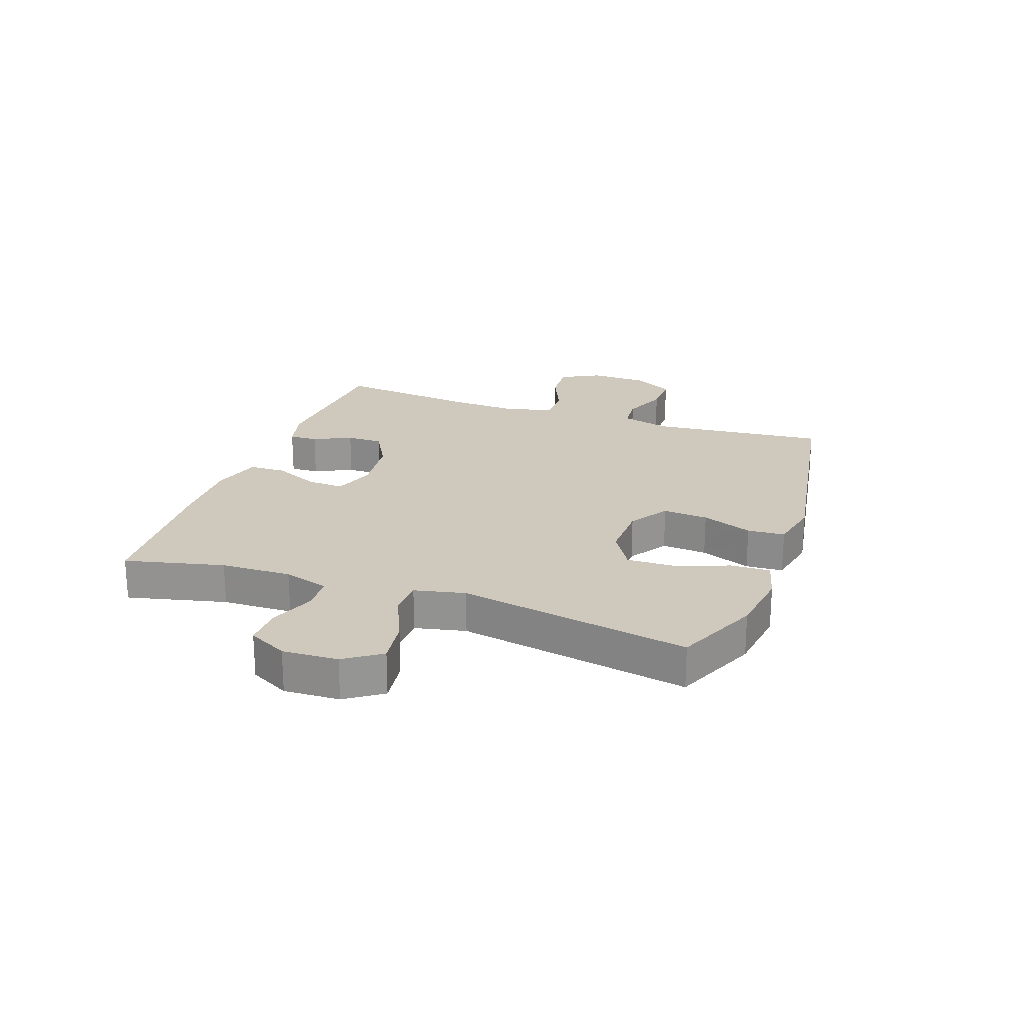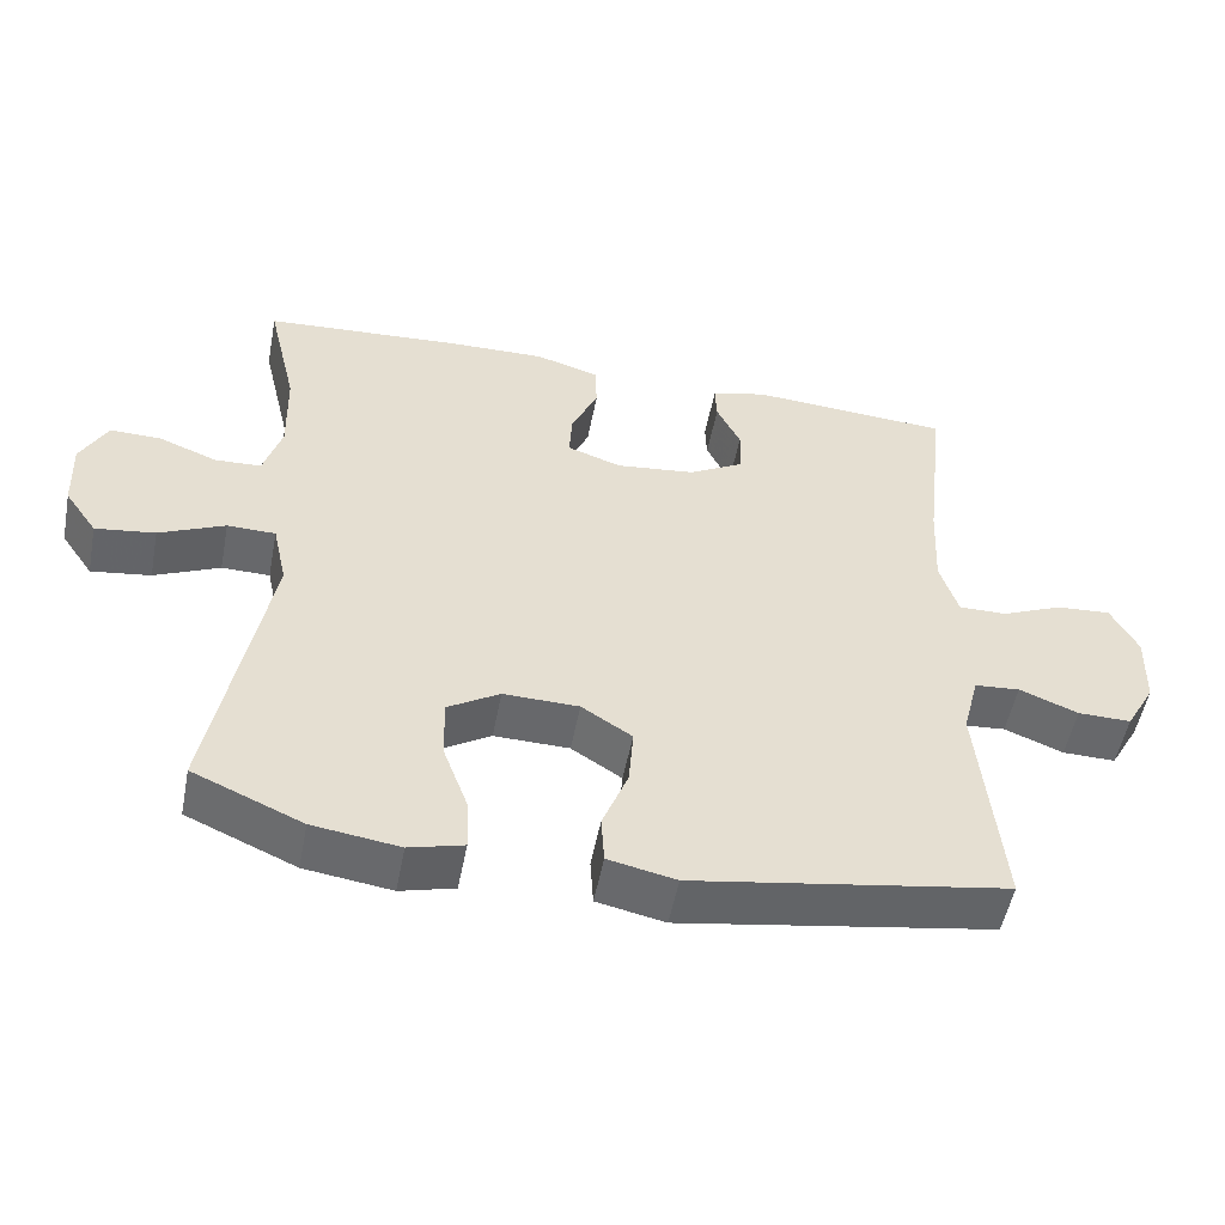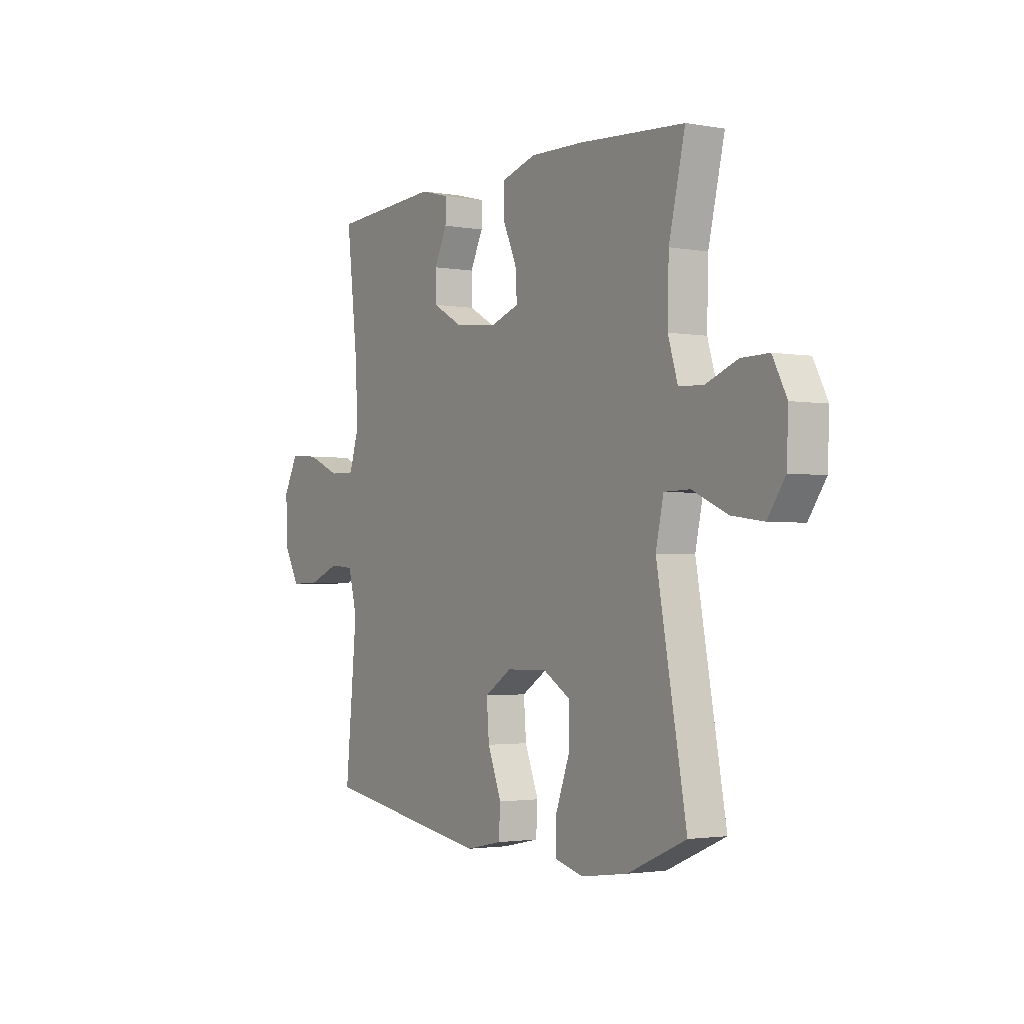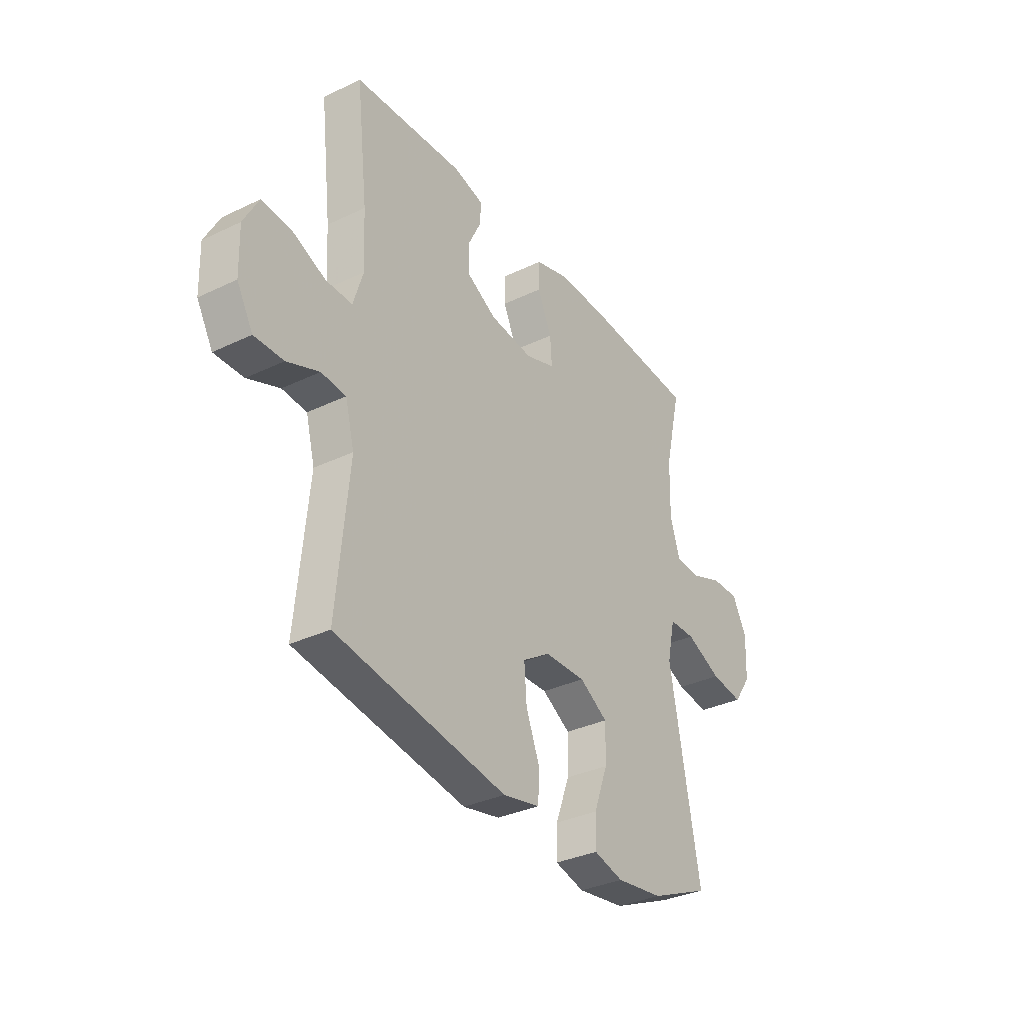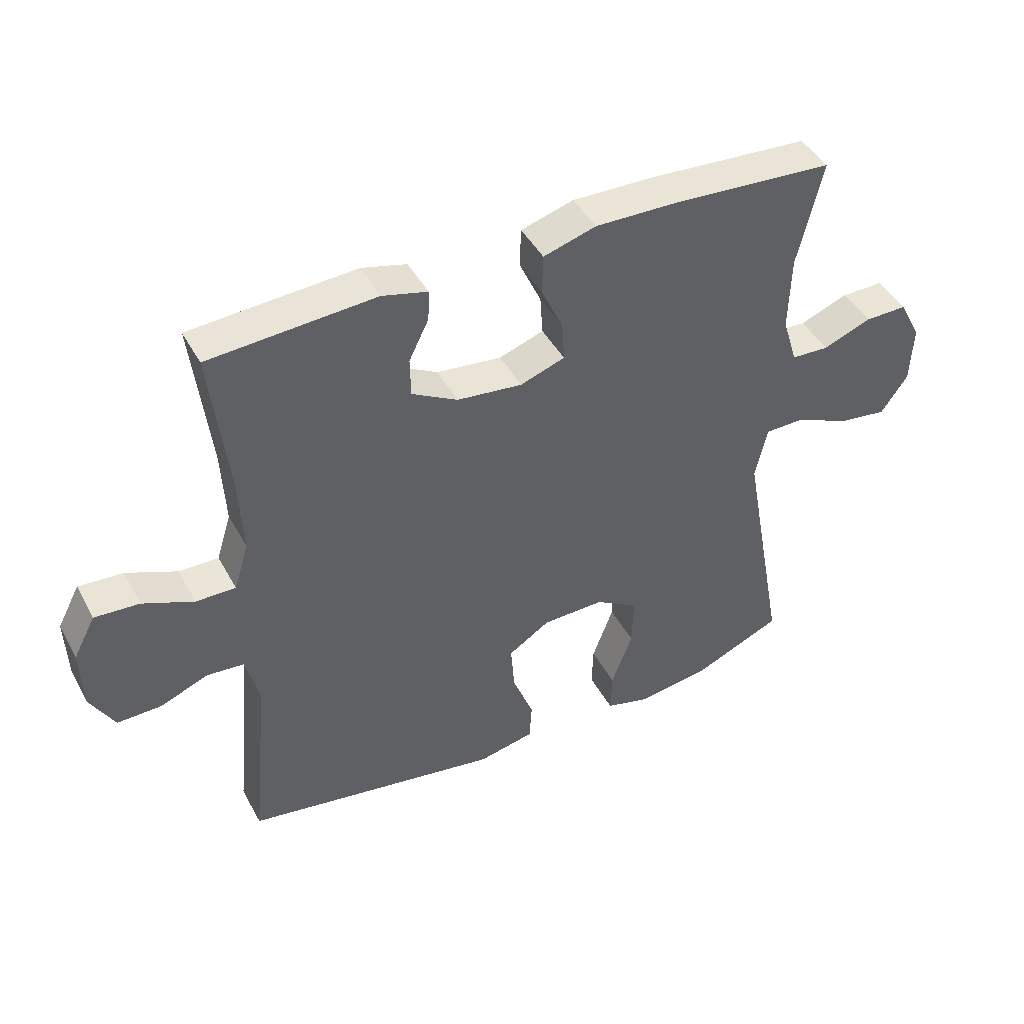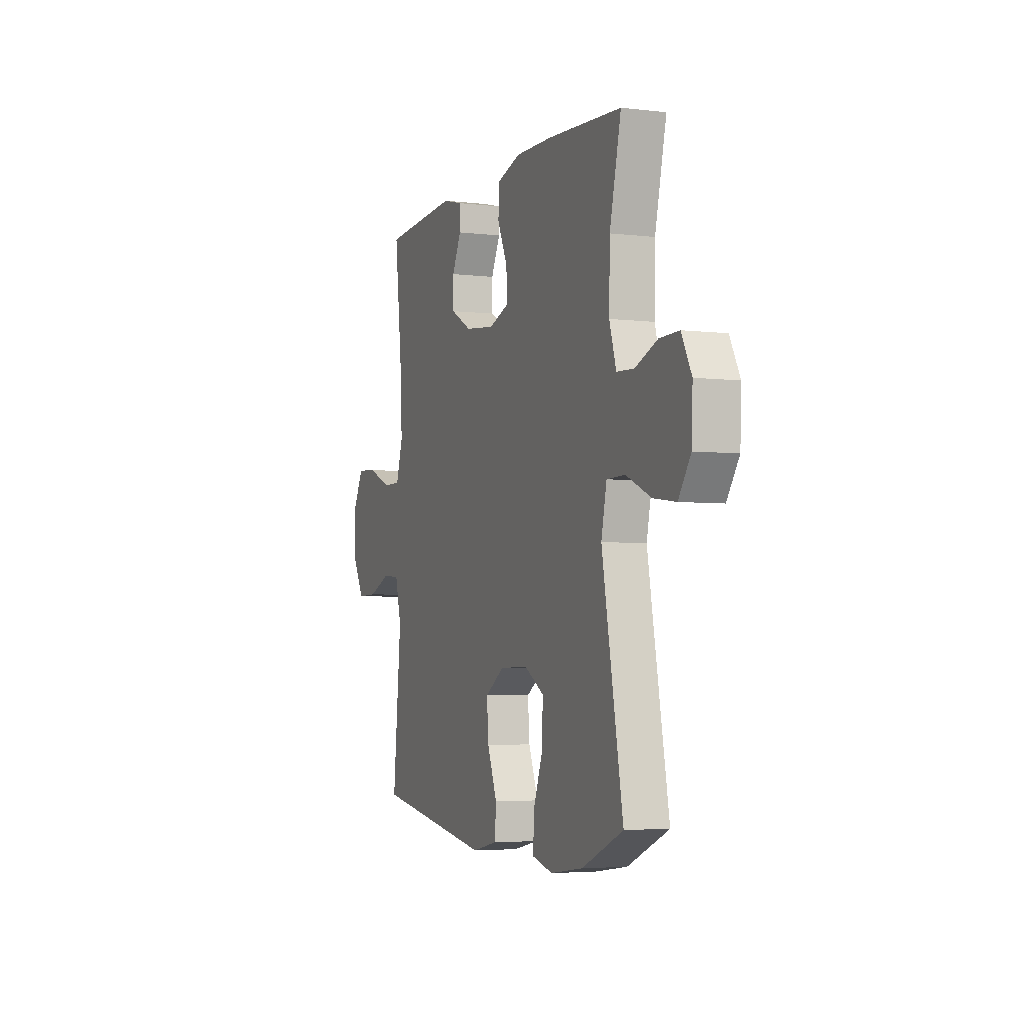
<metadata>
{"format":"obj","ext":"obj","renderer":"f3d","projection":"perspective","resolution":1024,"background":"white","views":[{"elev":22.5,"azim":109.5,"up":"+Y"},{"elev":-52.4,"azim":169.1,"up":"+Z"},{"elev":-2.2,"azim":57.7,"up":"+Z"},{"elev":-33.6,"azim":-56.8,"up":"+Z"},{"elev":44.3,"azim":-27.0,"up":"+Z"},{"elev":-4.3,"azim":68.8,"up":"+Z"}]}
</metadata>
<code>
v -0.5 0.07 0.5
v -0.232 0.07 0.517
v -0.159 0.07 0.498
v -0.161 0.07 0.449
v -0.193 0.07 0.384
v -0.192 0.07 0.321
v -0.118 0.07 0.28
v -0.013 0.07 0.268
v 0.059 0.07 0.293
v 0.055 0.07 0.356
v 0.02 0.07 0.433
v 0.022 0.07 0.496
v 0.107 0.07 0.521
v 0.238 0.07 0.518
v 0.5 0.07 0.5
v 0.46 0.07 0.33
v 0.457 0.07 0.209
v 0.481 0.07 0.131
v 0.542 0.07 0.128
v 0.62 0.07 0.158
v 0.688 0.07 0.159
v 0.723 0.07 0.092
v 0.719 0.07 -0.003
v 0.676 0.07 -0.065
v 0.597 0.07 -0.054
v 0.51 0.07 -0.015
v 0.446 0.07 -0.016
v 0.427 0.07 -0.103
v 0.5 0.07 -0.5
v 0.355 0.07 -0.563
v 0.24 0.07 -0.579
v 0.168 0.07 -0.56
v 0.17 0.07 -0.492
v 0.204 0.07 -0.4
v 0.206 0.07 -0.318
v 0.137 0.07 -0.276
v 0.037 0.07 -0.278
v -0.03 0.07 -0.321
v -0.024 0.07 -0.399
v 0.01 0.07 -0.486
v 0.006 0.07 -0.55
v -0.084 0.07 -0.569
v -0.5 0.07 -0.5
v -0.471 0.07 -0.197
v -0.493 0.07 -0.113
v -0.553 0.07 -0.108
v -0.631 0.07 -0.139
v -0.702 0.07 -0.14
v -0.741 0.07 -0.071
v -0.744 0.07 0.029
v -0.708 0.07 0.097
v -0.636 0.07 0.092
v -0.554 0.07 0.057
v -0.49 0.07 0.056
v -0.466 0.07 0.133
v -0.472 0.07 0.255
v -0.5 0 0.5
v -0.232 0 0.517
v -0.159 0 0.498
v -0.161 0 0.449
v -0.193 0 0.384
v -0.192 0 0.321
v -0.118 0 0.28
v -0.013 0 0.268
v 0.059 0 0.293
v 0.055 0 0.356
v 0.02 0 0.433
v 0.022 0 0.496
v 0.107 0 0.521
v 0.238 0 0.518
v 0.5 0 0.5
v 0.46 0 0.33
v 0.457 0 0.209
v 0.481 0 0.131
v 0.542 0 0.128
v 0.62 0 0.158
v 0.688 0 0.159
v 0.723 0 0.092
v 0.719 0 -0.003
v 0.676 0 -0.065
v 0.597 0 -0.054
v 0.51 0 -0.015
v 0.446 0 -0.016
v 0.427 0 -0.103
v 0.5 0 -0.5
v 0.355 0 -0.563
v 0.24 0 -0.579
v 0.168 0 -0.56
v 0.17 0 -0.492
v 0.204 0 -0.4
v 0.206 0 -0.318
v 0.137 0 -0.276
v 0.037 0 -0.278
v -0.03 0 -0.321
v -0.024 0 -0.399
v 0.01 0 -0.486
v 0.006 0 -0.55
v -0.084 0 -0.569
v -0.5 0 -0.5
v -0.471 0 -0.197
v -0.493 0 -0.113
v -0.553 0 -0.108
v -0.631 0 -0.139
v -0.702 0 -0.14
v -0.741 0 -0.071
v -0.744 0 0.029
v -0.708 0 0.097
v -0.636 0 0.092
v -0.554 0 0.057
v -0.49 0 0.056
v -0.466 0 0.133
v -0.472 0 0.255
f 50 51 52 53
f 50 53 54
f 49 50 54
f 46 47 48 49
f 45 46 49 54
f 44 45 54 55
f 42 43 44
f 39 40 41 42
f 38 39 42 44
f 37 38 44 55
f 31 32 33 34
f 31 34 35
f 28 29 30 31
f 27 28 31 35
f 23 24 25 26
f 23 26 27
f 22 23 27
f 19 20 21 22
f 18 19 22 27
f 17 18 27 35
f 13 14 15 16
f 10 11 12 13
f 9 10 13 16
f 8 9 16 17
f 2 3 4 5
f 56 1 2 5
f 56 5 6
f 36 37 55 56
f 36 56 6 7
f 17 35 36
f 7 8 17 36
f 109 108 107 106
f 110 109 106
f 110 106 105
f 105 104 103 102
f 110 105 102 101
f 111 110 101 100
f 100 99 98
f 98 97 96 95
f 100 98 95 94
f 111 100 94 93
f 90 89 88 87
f 91 90 87
f 87 86 85 84
f 91 87 84 83
f 82 81 80 79
f 83 82 79
f 83 79 78
f 78 77 76 75
f 83 78 75 74
f 91 83 74 73
f 72 71 70 69
f 69 68 67 66
f 72 69 66 65
f 73 72 65 64
f 61 60 59 58
f 61 58 57 112
f 62 61 112
f 112 111 93 92
f 63 62 112 92
f 92 91 73
f 92 73 64 63
f 1 57 58 2
f 2 58 59 3
f 3 59 60 4
f 4 60 61 5
f 5 61 62 6
f 6 62 63 7
f 7 63 64 8
f 8 64 65 9
f 9 65 66 10
f 10 66 67 11
f 11 67 68 12
f 12 68 69 13
f 13 69 70 14
f 14 70 71 15
f 15 71 72 16
f 16 72 73 17
f 17 73 74 18
f 18 74 75 19
f 19 75 76 20
f 20 76 77 21
f 21 77 78 22
f 22 78 79 23
f 23 79 80 24
f 24 80 81 25
f 25 81 82 26
f 26 82 83 27
f 27 83 84 28
f 28 84 85 29
f 29 85 86 30
f 30 86 87 31
f 31 87 88 32
f 32 88 89 33
f 33 89 90 34
f 34 90 91 35
f 35 91 92 36
f 36 92 93 37
f 37 93 94 38
f 38 94 95 39
f 39 95 96 40
f 40 96 97 41
f 41 97 98 42
f 42 98 99 43
f 43 99 100 44
f 44 100 101 45
f 45 101 102 46
f 46 102 103 47
f 47 103 104 48
f 48 104 105 49
f 49 105 106 50
f 50 106 107 51
f 51 107 108 52
f 52 108 109 53
f 53 109 110 54
f 54 110 111 55
f 55 111 112 56
f 56 112 57 1

</code>
